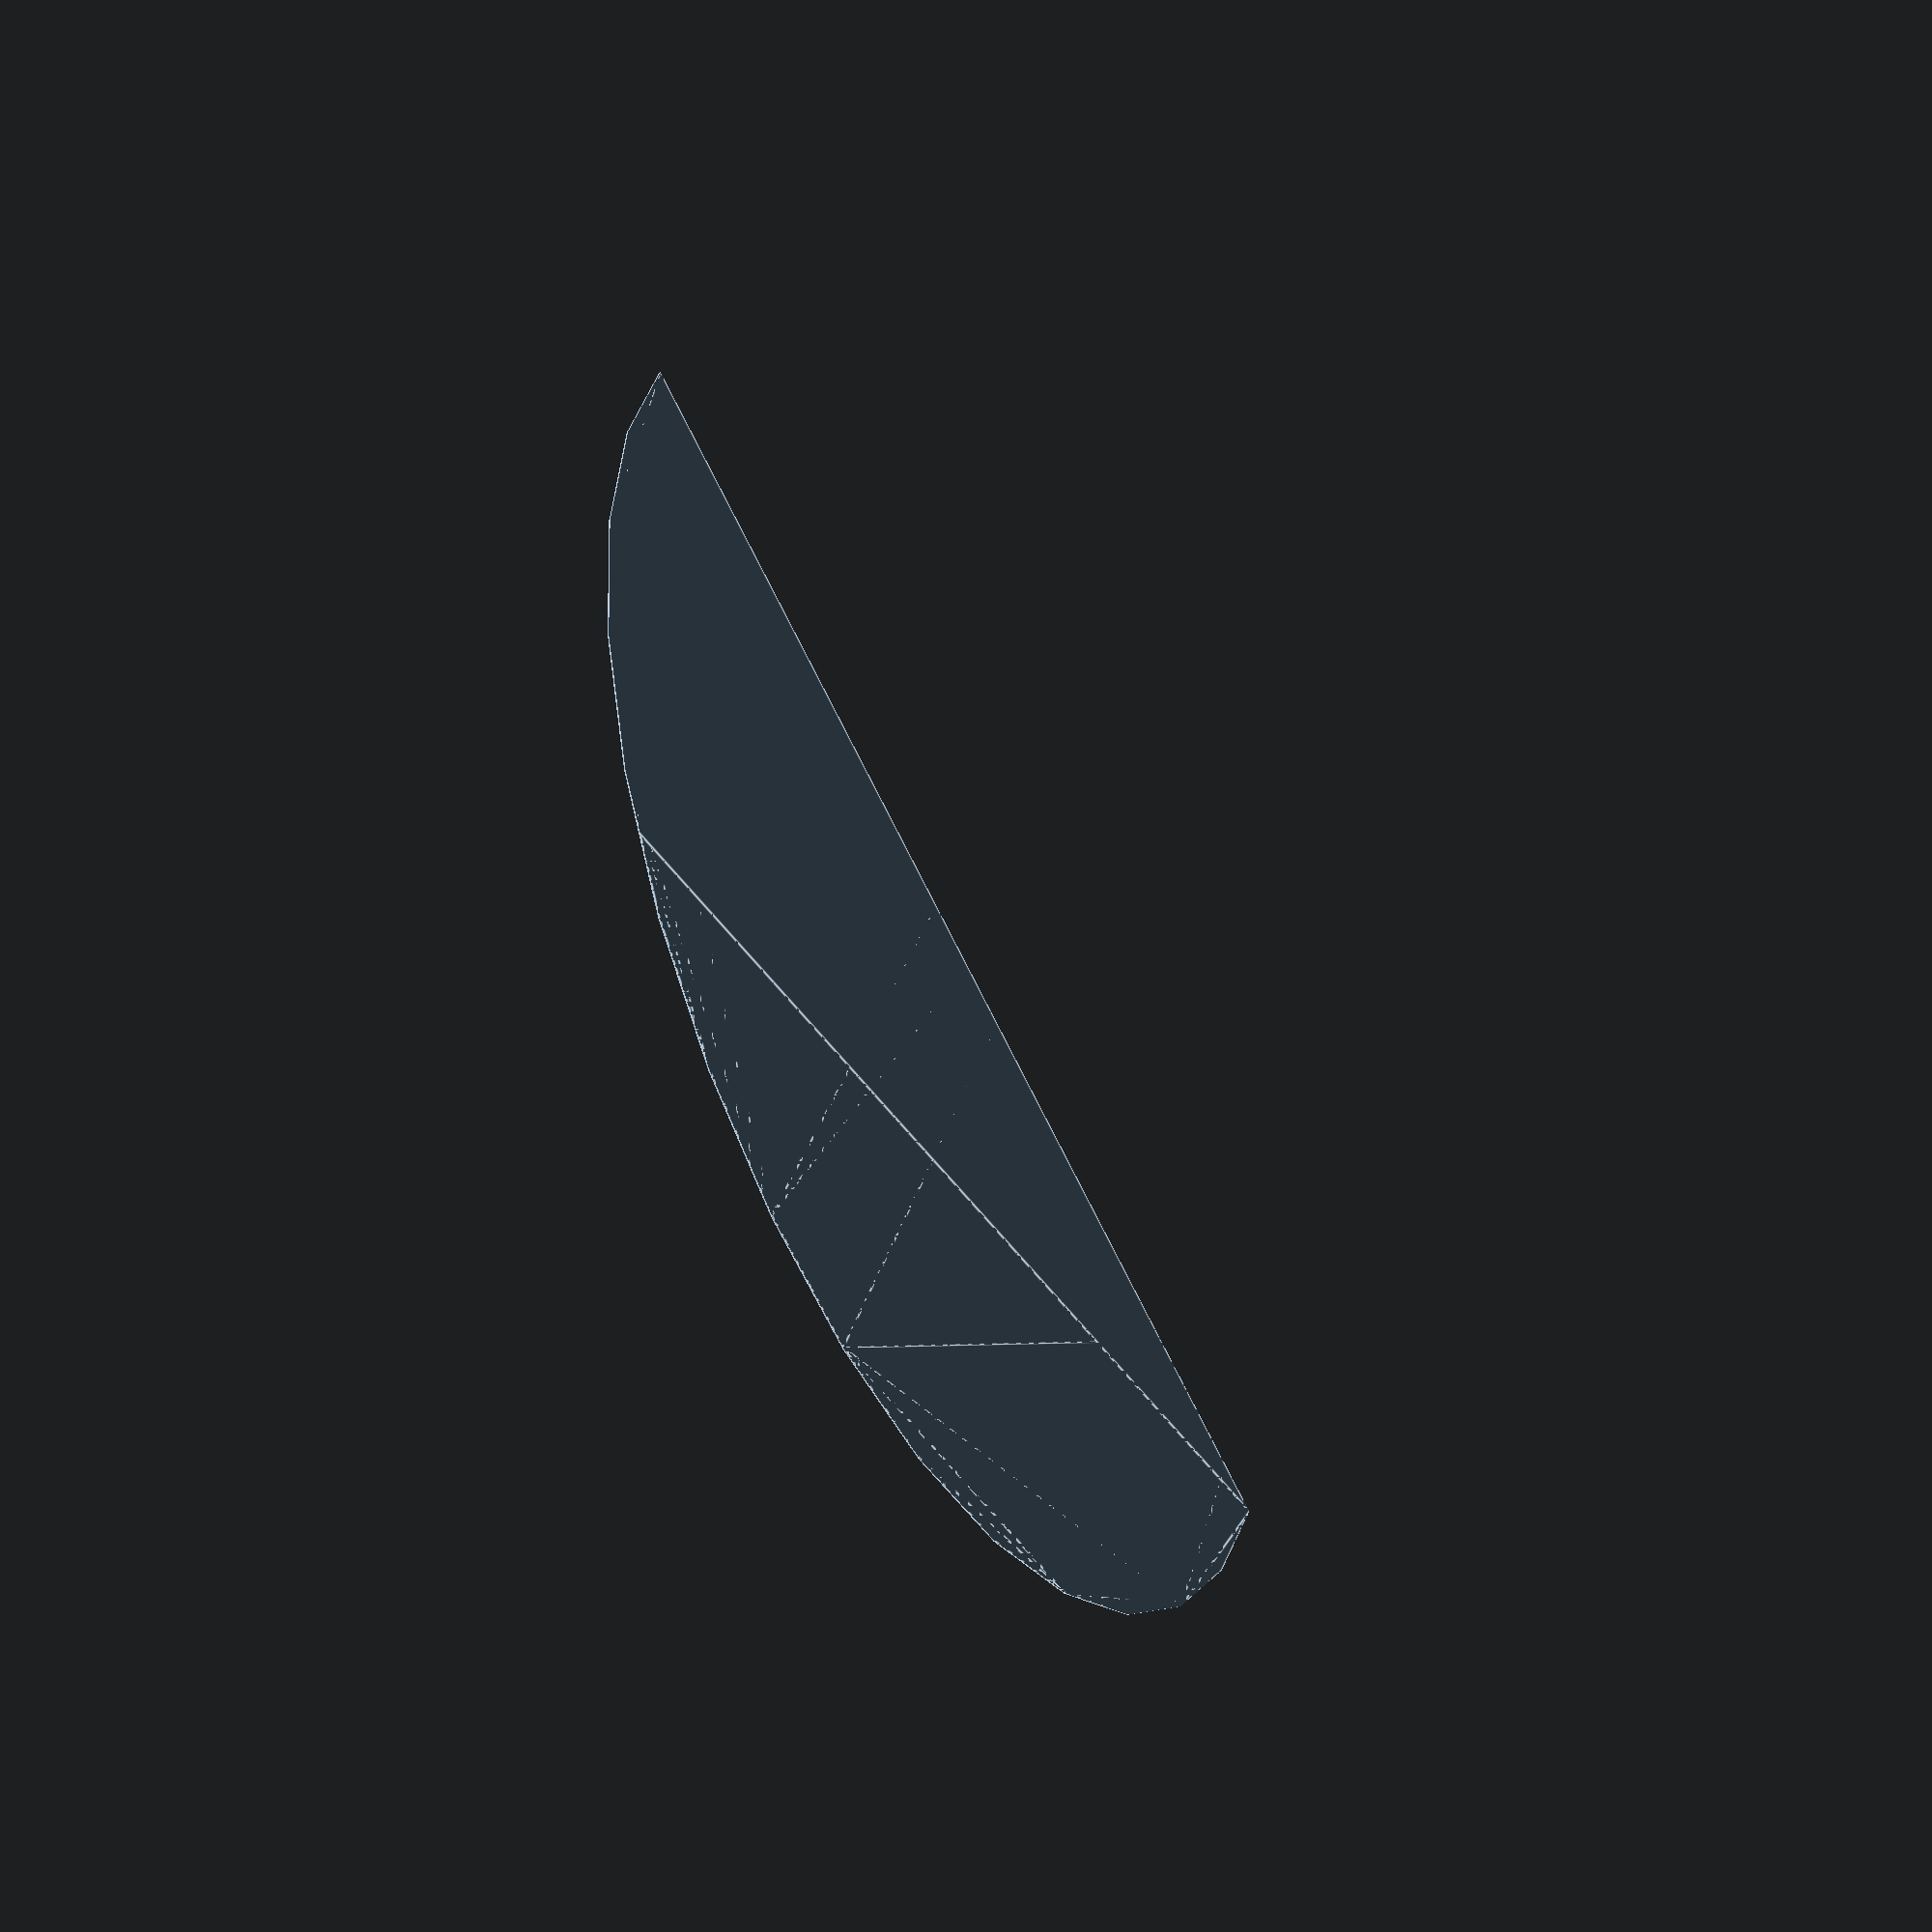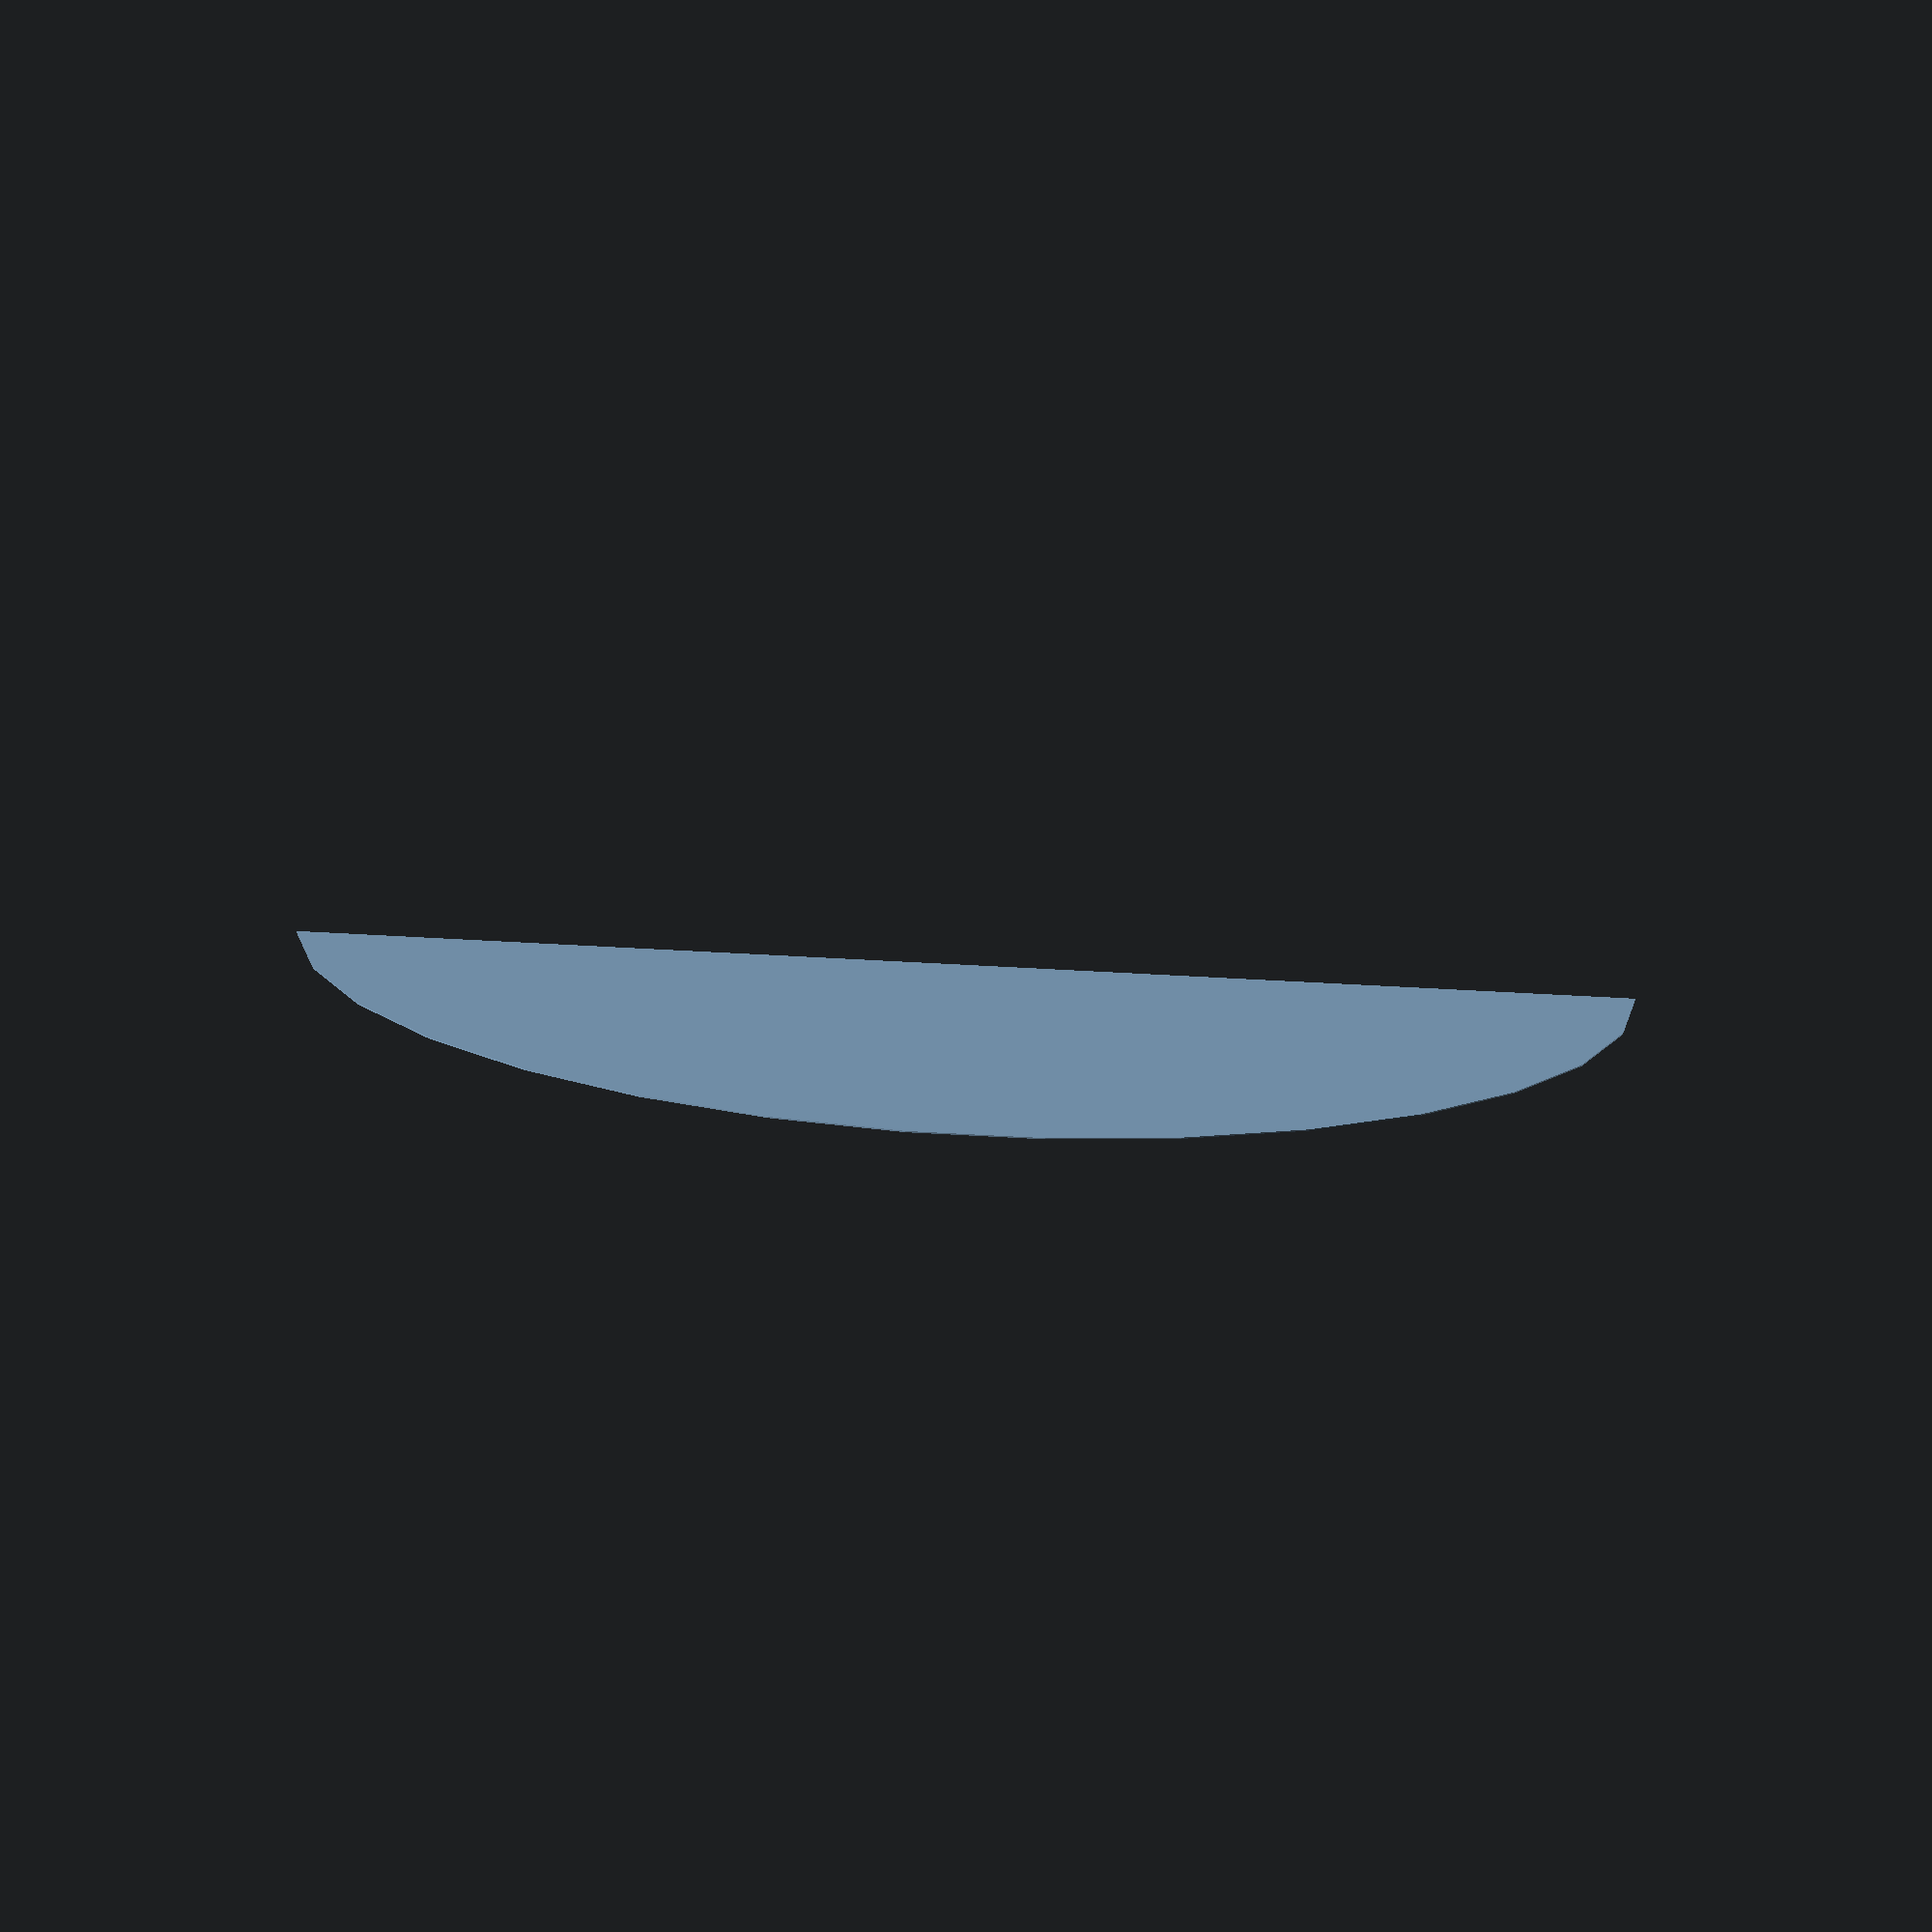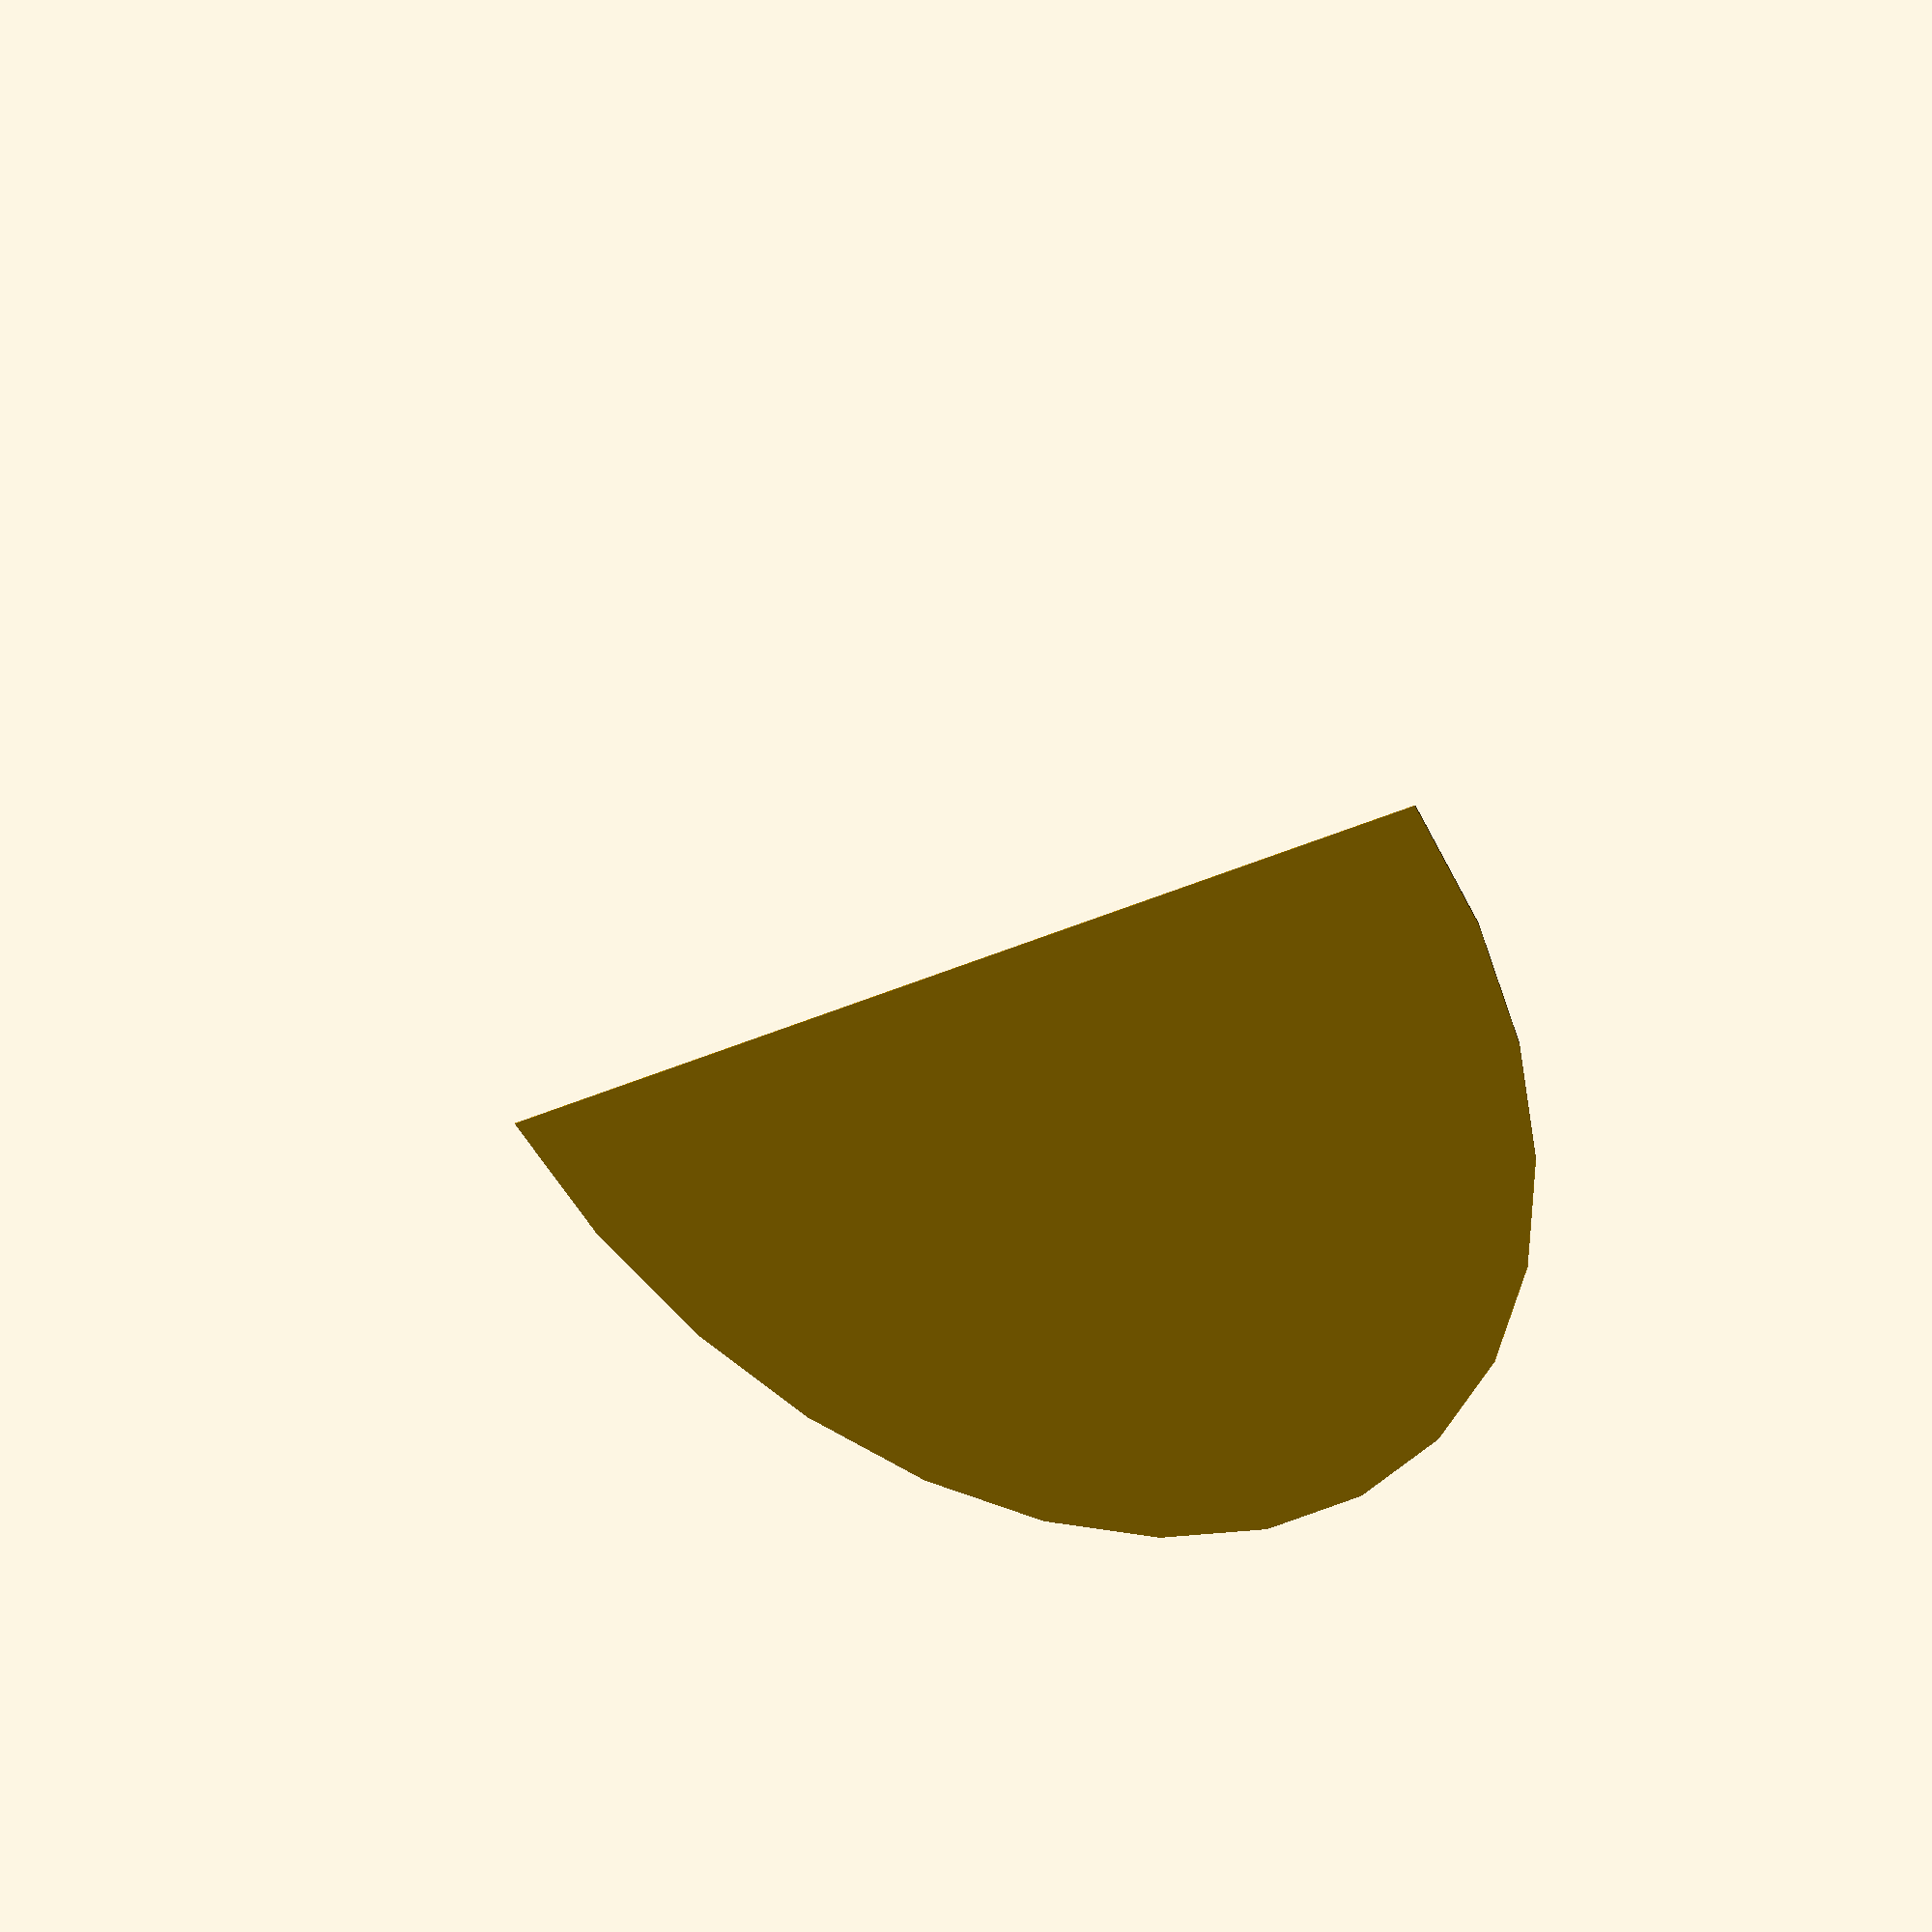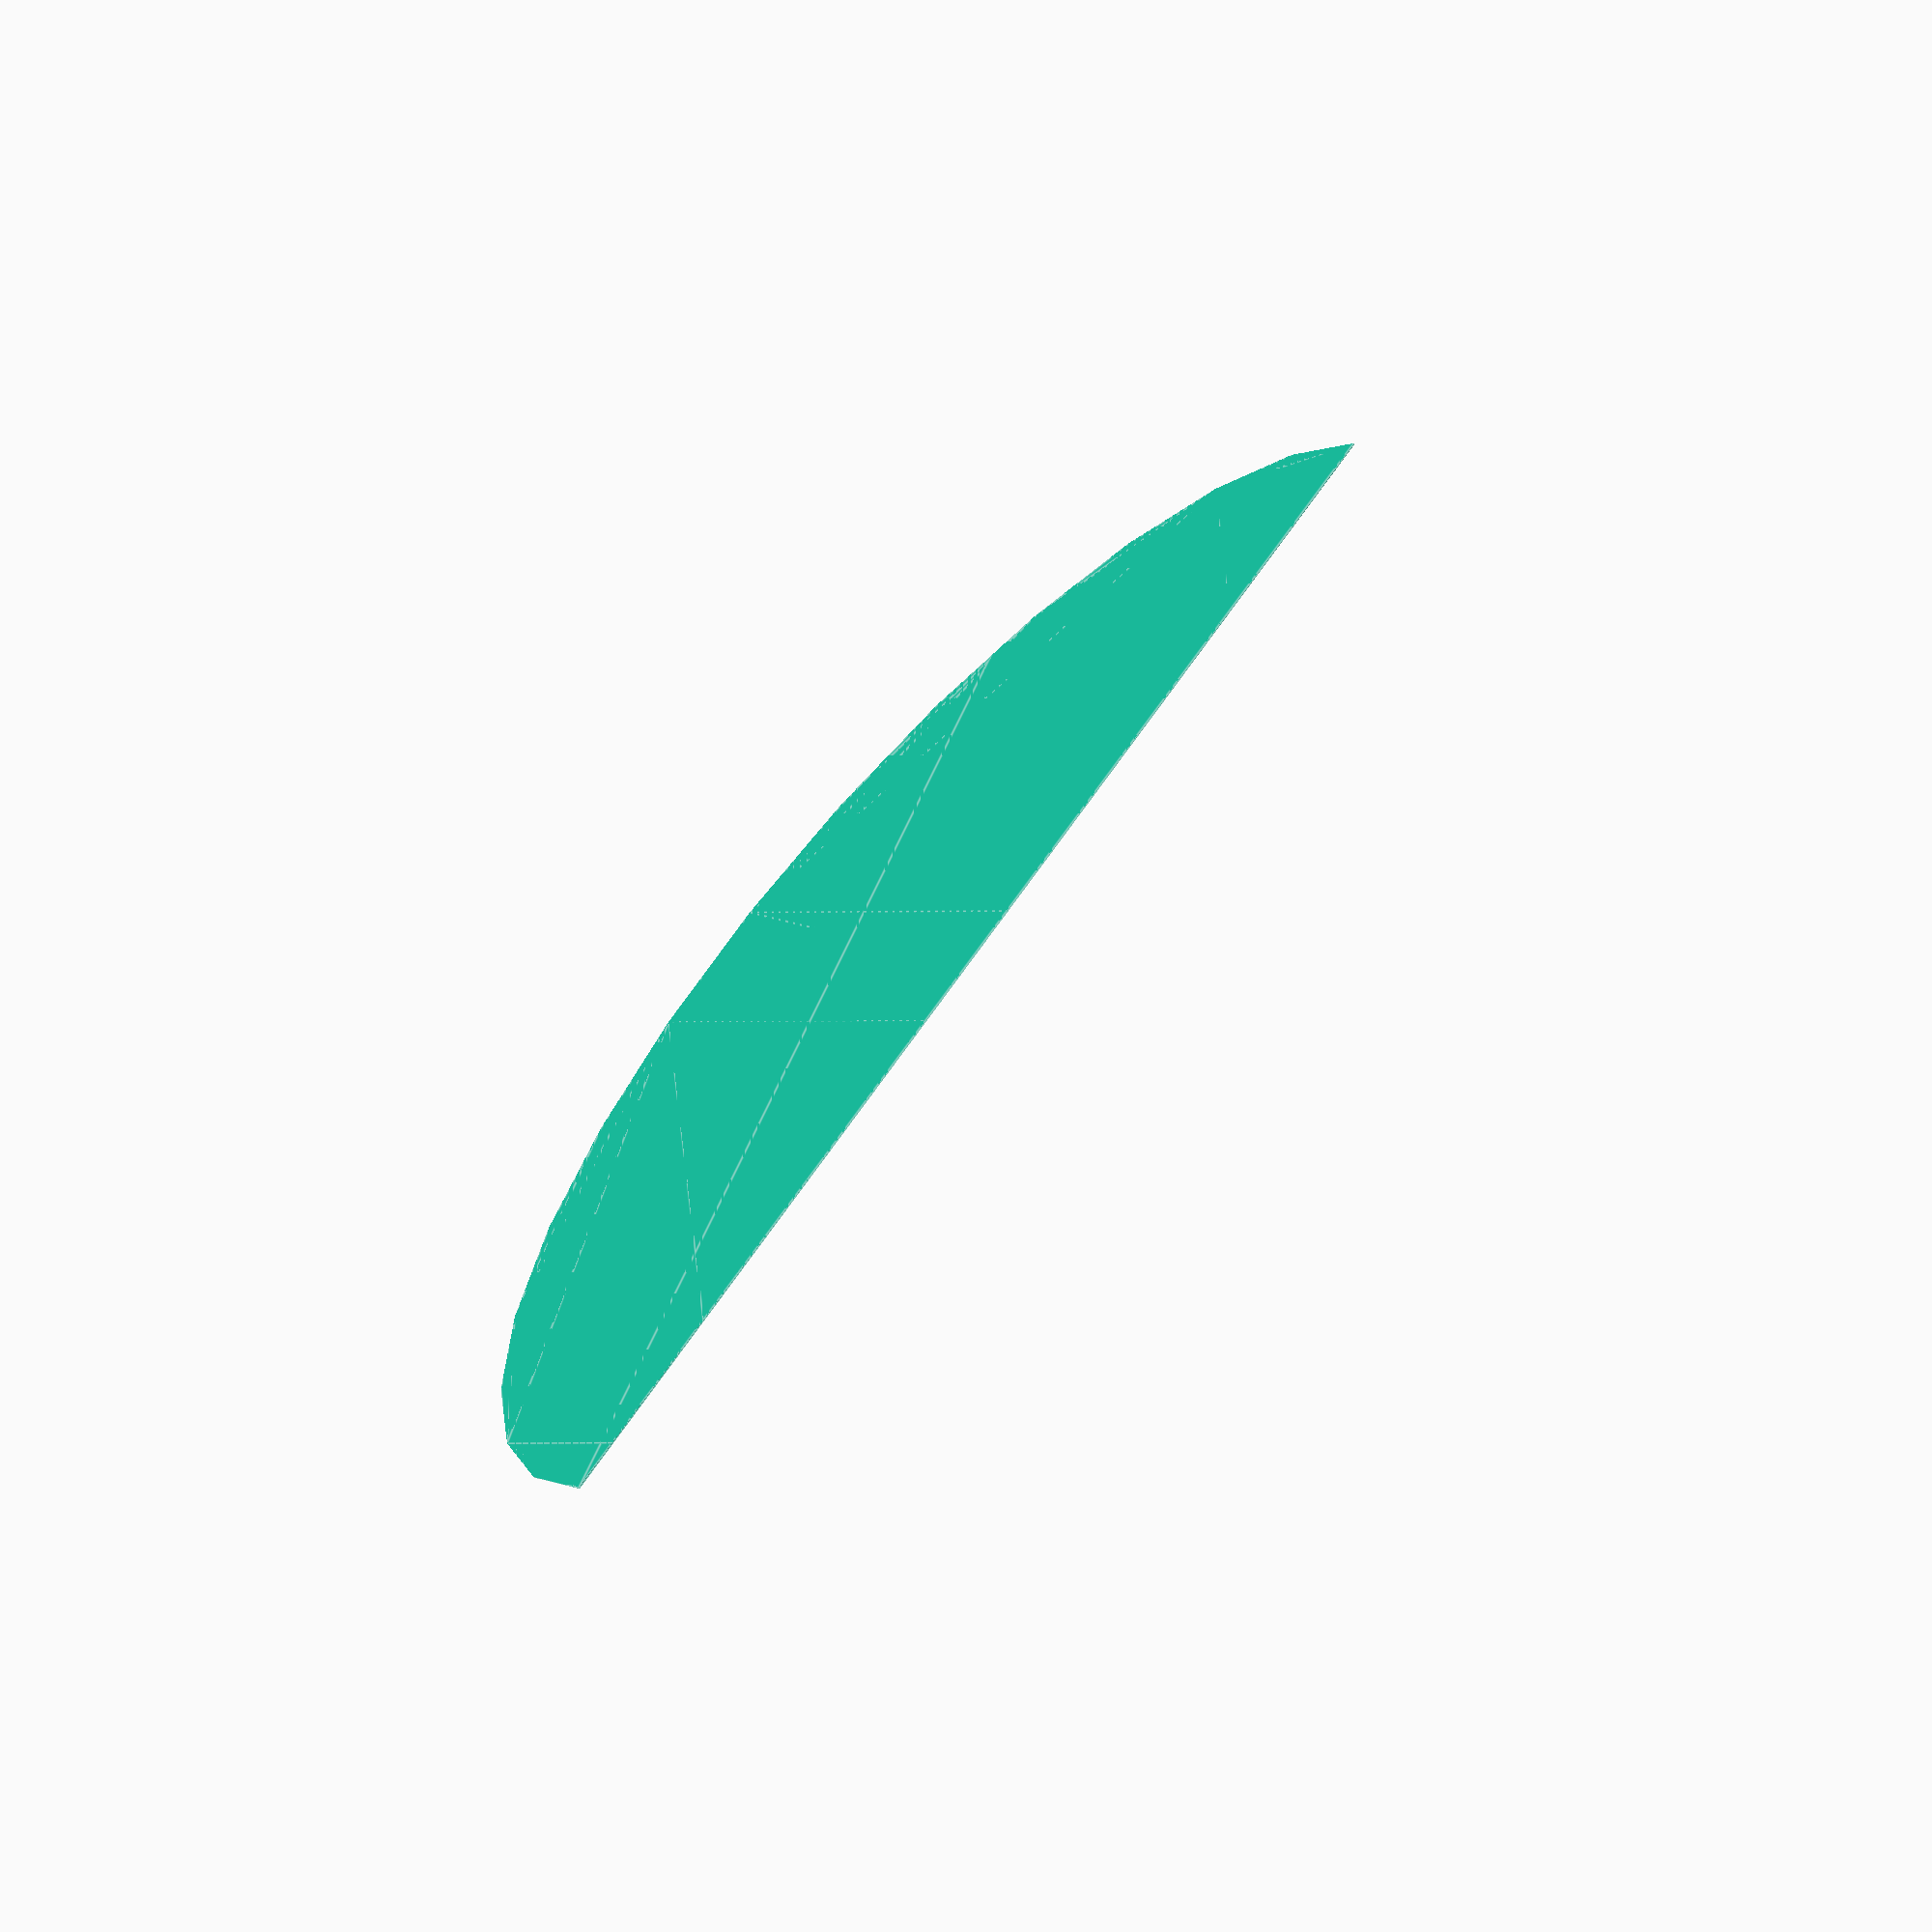
<openscad>
// Unit of length: Unit.MM
intersection()
{
   circle(d = 1016.0, $fa = 12.0, $fs = 50.8, $fn = 0);
   translate(v = [-508.254, 0.0])
   {
      square(size = [1016.508, 508.254], center = false);
   }
}

</openscad>
<views>
elev=42.0 azim=154.4 roll=119.1 proj=p view=edges
elev=75.3 azim=180.8 roll=176.8 proj=o view=wireframe
elev=142.5 azim=38.0 roll=328.4 proj=o view=solid
elev=64.5 azim=33.7 roll=226.0 proj=o view=edges
</views>
